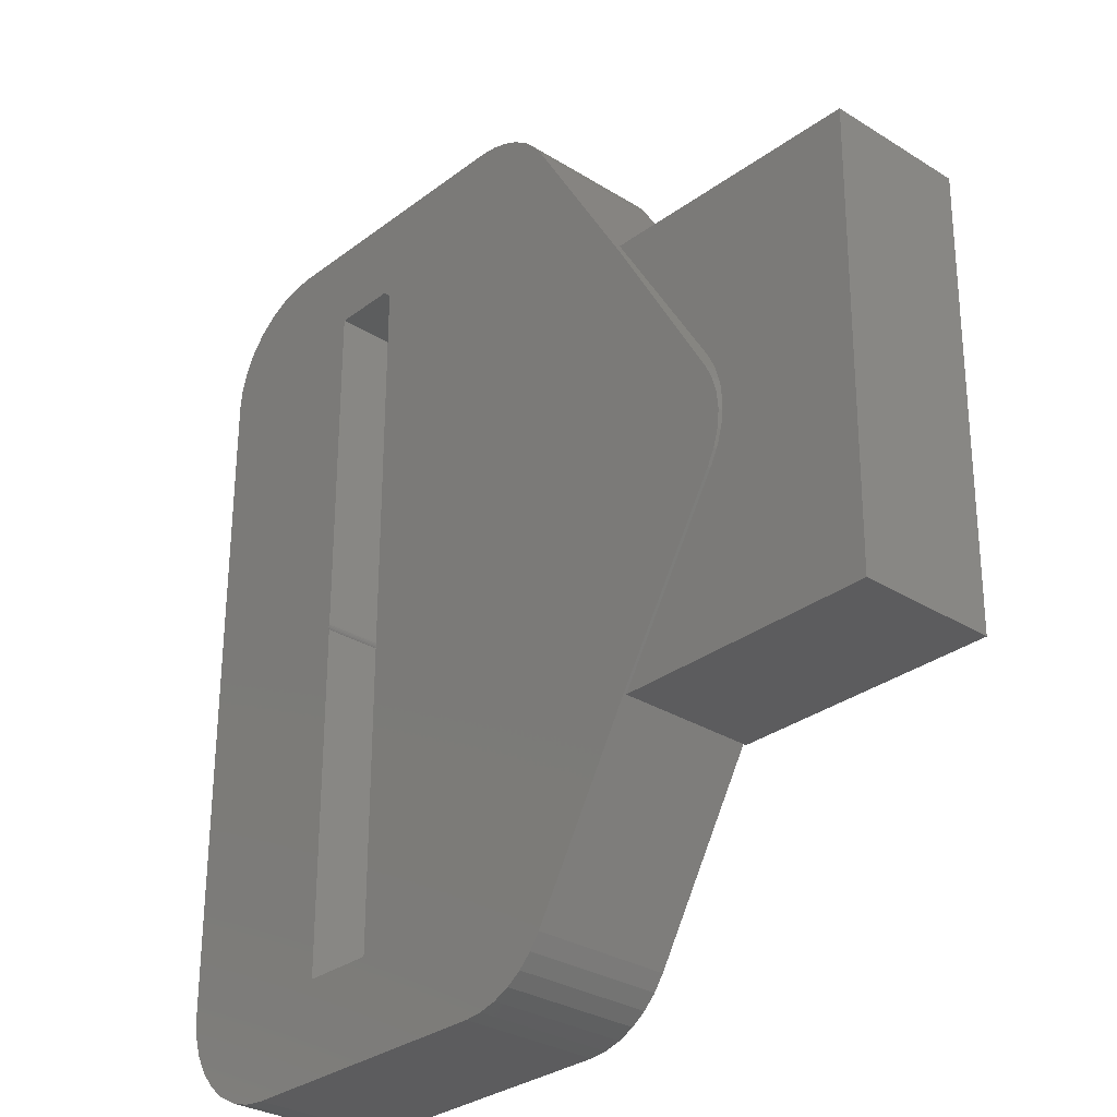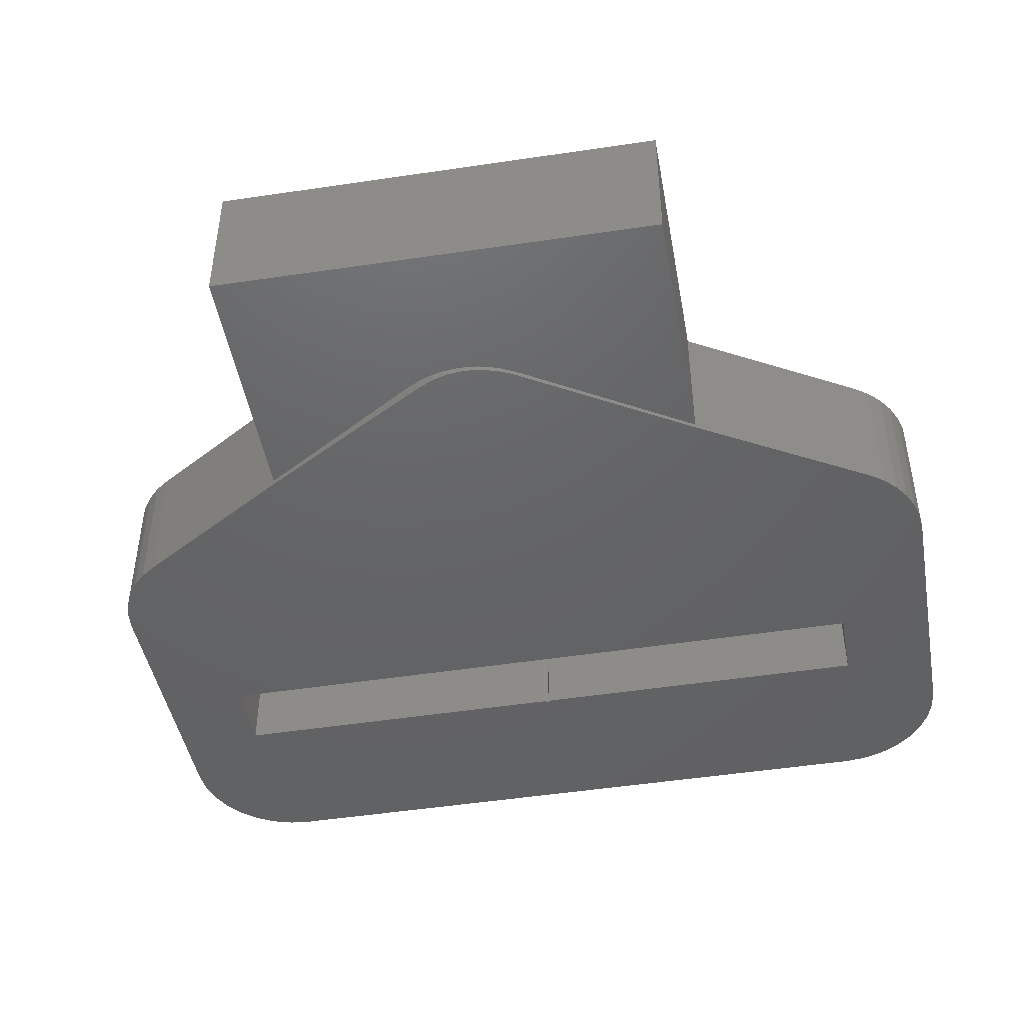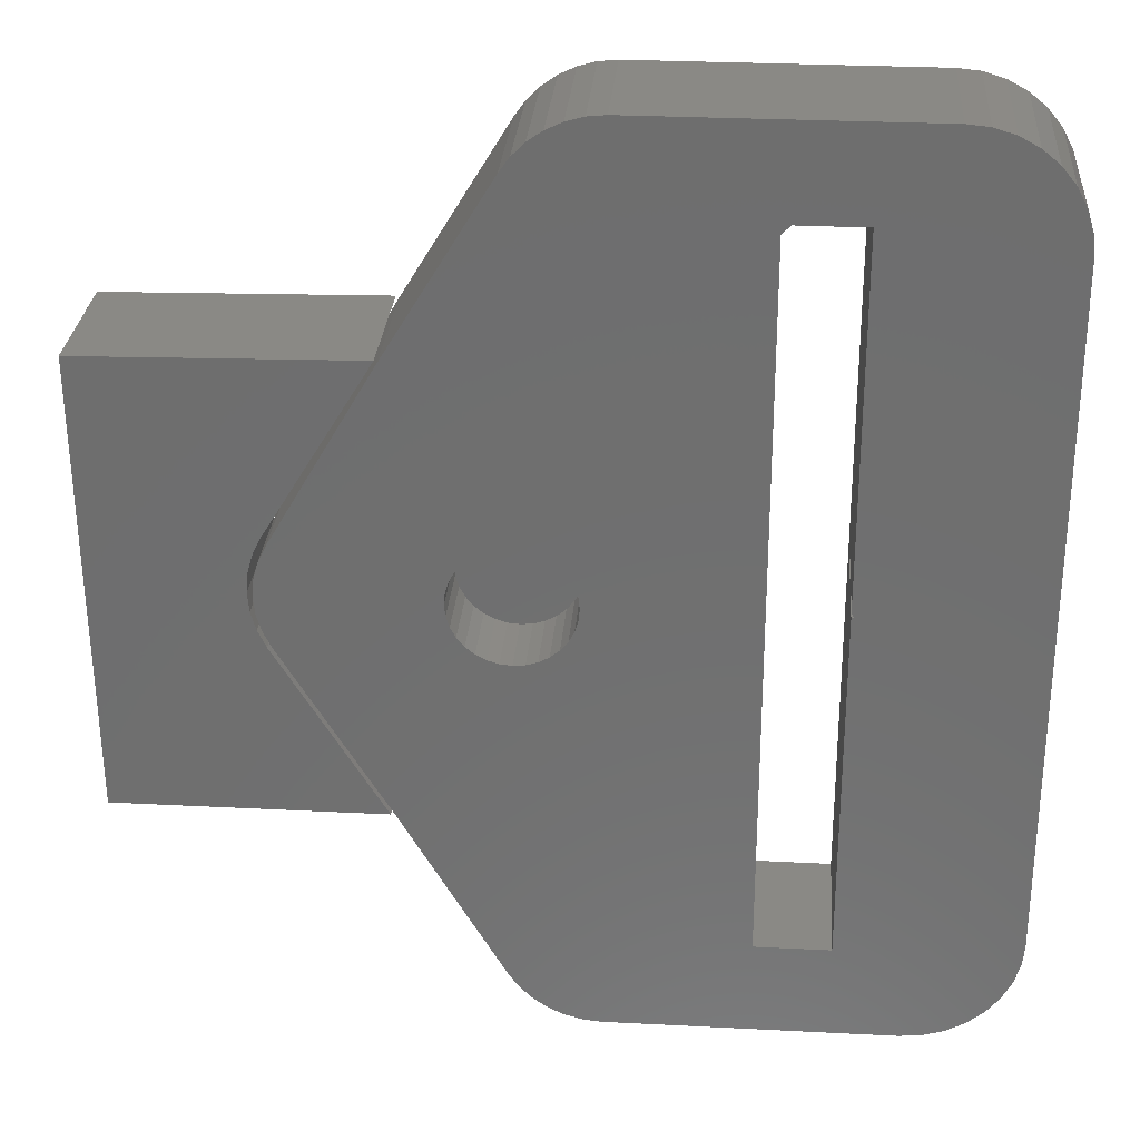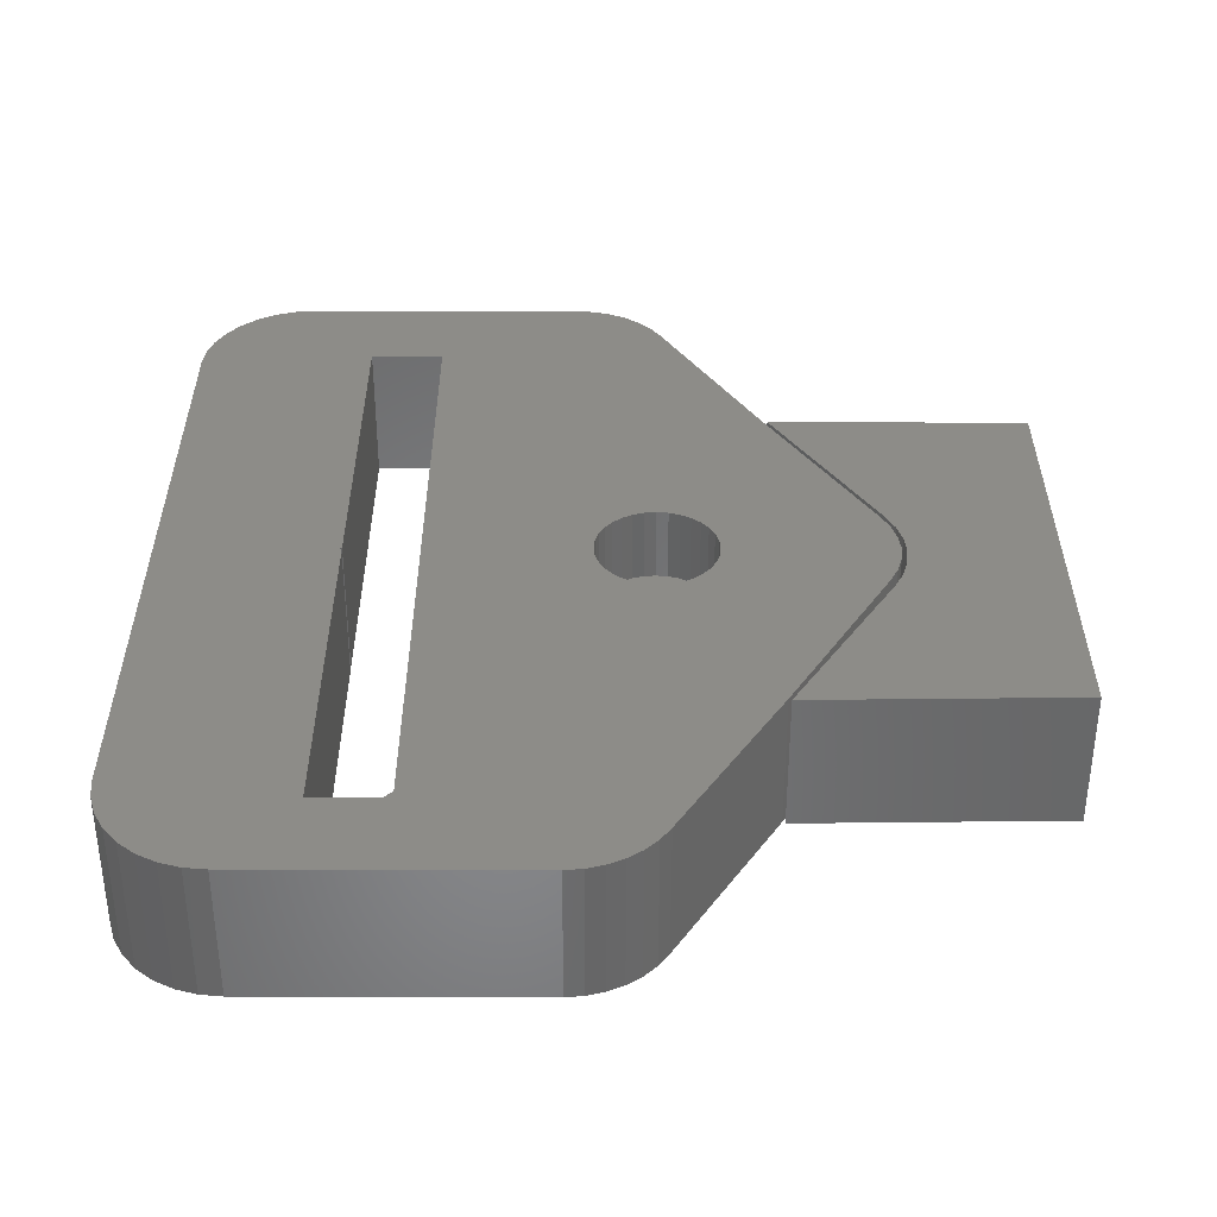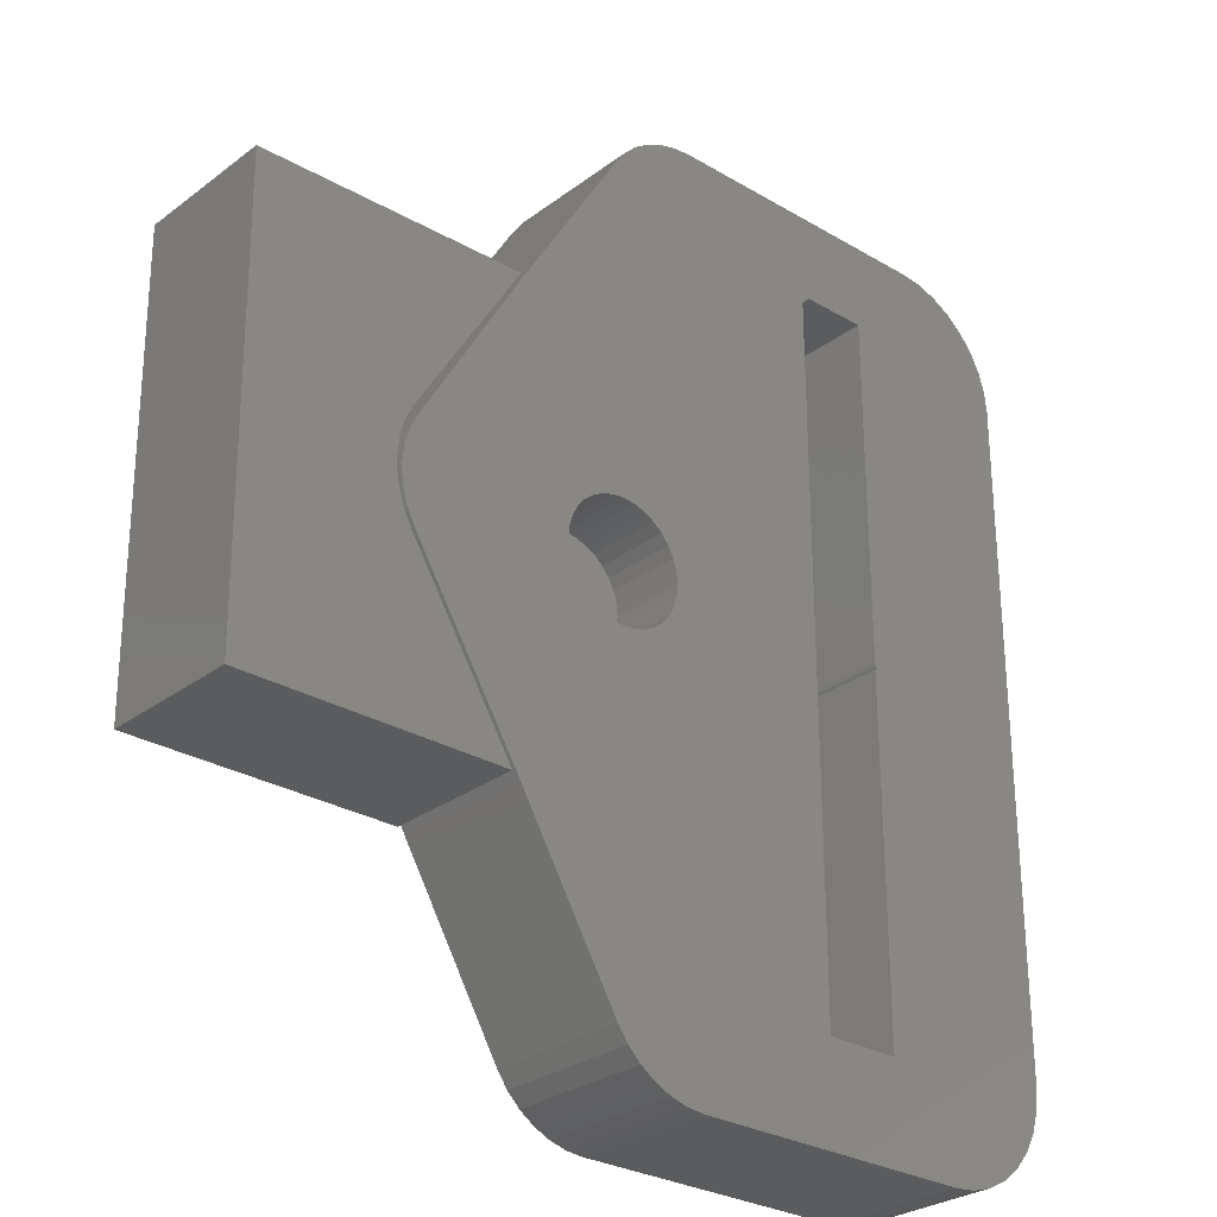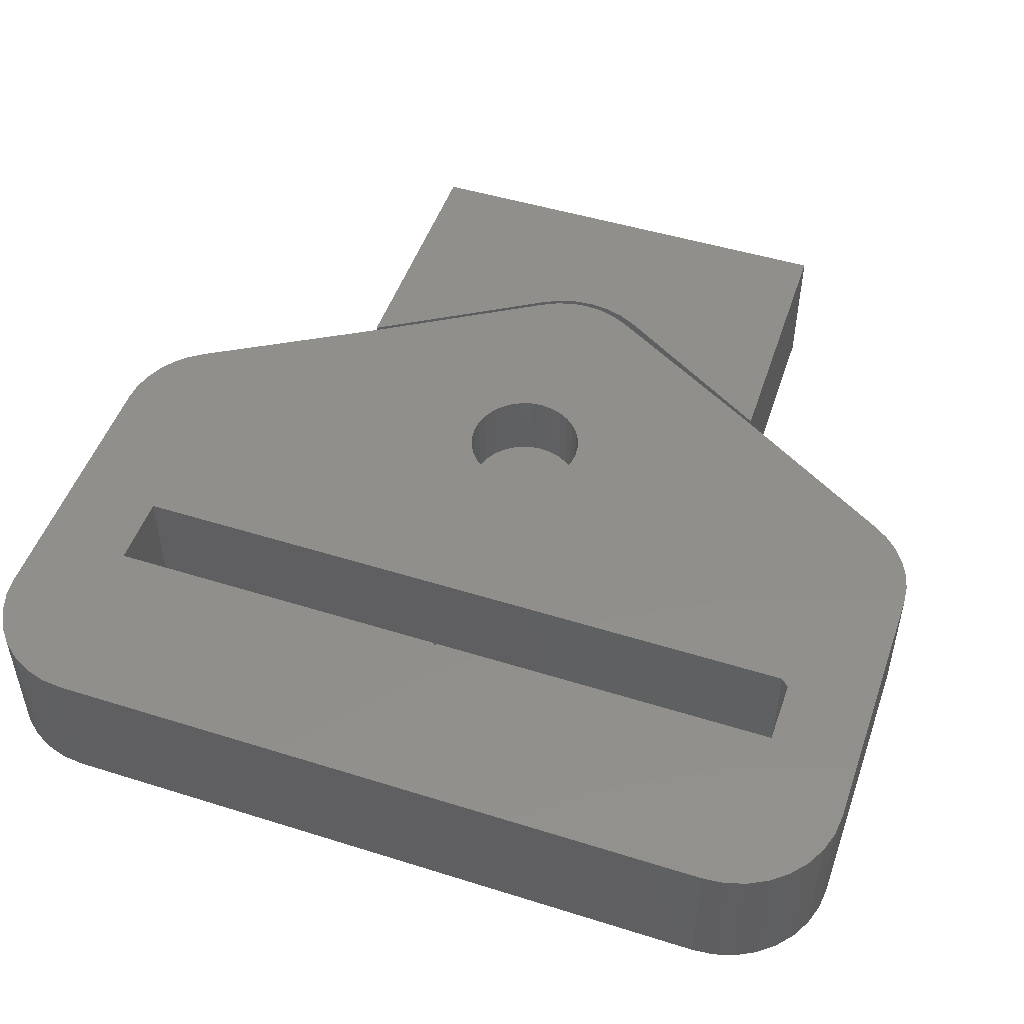
<metadata>
{"format":"stl","ext":"stl","renderer":"f3d","projection":"perspective","resolution":1024,"background":"white","views":[{"elev":-30.0,"azim":47.7,"up":"+Z"},{"elev":-45.6,"azim":100.3,"up":"+Y"},{"elev":28.6,"azim":-175.6,"up":"+Z"},{"elev":36.0,"azim":0.2,"up":"+Y"},{"elev":-28.3,"azim":138.3,"up":"+Z"},{"elev":50.0,"azim":-70.9,"up":"+Y"}]}
</metadata>
<code>
# stl→obj: 194 verts, 384 faces
v -0.3054 4.649e-17 -0.3901
v -0.3028 4.965e-17 -0.05641
v -0.2956 4.833e-17 -0.3762
v -0.1978 6.131e-17 -0.2085
v -0.3028 4.965e-17 0.05641
v -0.3054 5e-17 0.3913
v -0.2956 5.044e-17 0.3775
v -0.09233 7.927e-17 0.03355
v -0.2559 5.486e-17 0.03134
v -0.2629 5.408e-17 0.03989
v -0.2507 5.544e-17 0.02159
v -0.08778 9.262e-17 -0.01664
v -0.2507 5.544e-17 -0.02159
v -0.2475 5.579e-17 -0.01101
v -0.09248 9.12e-17 -0.0327
v -0.2559 5.486e-17 -0.03134
v -0.2629 5.408e-17 -0.03989
v -0.5123 2.639e-17 0.3347
v -0.5201 2.552e-17 0.3425
v -0.3138 4.843e-17 0.05533
v -0.3244 4.725e-17 0.05212
v -0.3341 4.617e-17 0.04691
v -0.3427 4.522e-17 0.03989
v -0.3497 4.444e-17 0.03134
v -0.3549 4.386e-17 0.02159
v -0.3581 4.351e-17 0.01101
v -0.3592 1.701e-17 -1.53e-17
v -0.3581 4.351e-17 -0.01101
v -0.3549 4.386e-17 -0.02159
v -0.5123 2.639e-17 -0.3343
v -0.09992 7.217e-17 -0.0477
v -0.2812 5.205e-17 -0.05212
v -0.2715 5.313e-17 -0.04691
v -0.2918 5.087e-17 -0.05533
v -0.75 2.237e-18 -0.3203
v -0.5848 1.834e-17 0.002025
v -0.5822 1.863e-17 0.001234
v -0.5822 1.863e-17 -0.3343
v -0.748 1.325e-18 -0.3408
v -0.1978 6.131e-17 0.2167
v -0.2812 5.205e-17 0.05212
v -0.2918 5.087e-17 0.05533
v -0.09992 7.843e-17 0.04893
v -0.2715 5.313e-17 0.04691
v -0.3795 4.113e-17 -0.4252
v -0.6451 8.057e-18 -0.4252
v -0.6656 5.898e-18 -0.4231
v -0.6853 4.046e-18 -0.4172
v -0.7034 2.571e-18 -0.4075
v -0.7193 1.531e-18 -0.3945
v -0.7323 9.651e-19 -0.3786
v -0.742 8.956e-19 -0.3604
v -0.3497 4.444e-17 -0.03134
v -0.3427 4.522e-17 -0.03989
v -0.3341 4.617e-17 -0.04691
v -0.3244 4.725e-17 -0.05212
v -0.3138 4.843e-17 -0.05533
v -0.3173 4.45e-17 -0.402
v -0.3311 4.242e-17 -0.4118
v -0.3464 4.032e-17 -0.419
v -0.3627 3.826e-17 -0.4235
v -0.5822 1.863e-17 0.3425
v -0.5822 1.863e-17 0.007812
v -0.75 2.237e-18 0.3215
v -0.748 2.461e-18 0.342
v -0.742 3.123e-18 0.3617
v -0.7323 4.199e-18 0.3798
v -0.7193 5.646e-18 0.3957
v -0.7034 7.41e-18 0.4087
v -0.6853 9.423e-18 0.4184
v -0.6656 1.161e-17 0.4244
v -0.6451 1.164e-17 0.4264
v -0.3795 4.177e-17 0.4264
v -0.3627 4.364e-17 0.4247
v -0.3464 4.545e-17 0.4202
v -0.3311 4.714e-17 0.413
v -0.3173 4.868e-17 0.4032
v -0.5823 1.861e-17 0.006515
v -0.5827 1.858e-17 0.005253
v -0.5832 1.852e-17 0.004063
v -0.5839 1.844e-17 0.002977
v -0.08762 7.979e-17 0.01707
v -0.08596 9.374e-17 3.874e-07
v -0.2475 5.579e-17 0.01101
v -0.2464 1.075e-17 2.357e-17
v -0.3028 -0.07031 -0.05641
v -0.3138 -0.07031 -0.05533
v -0.3244 -0.07031 -0.05212
v -0.3341 -0.07031 -0.04691
v -0.3427 -0.07031 -0.03989
v -0.3497 -0.07031 -0.03134
v -0.3549 -0.07031 -0.02159
v -0.3581 -0.07031 -0.01101
v -0.3592 -0.07031 -1.53e-17
v -0.2918 -0.07031 -0.05533
v -0.2812 -0.07031 -0.05212
v -0.2715 -0.07031 -0.04691
v -0.2629 -0.07031 -0.03989
v -0.2559 -0.07031 -0.03134
v -0.2507 -0.07031 -0.02159
v -0.2475 -0.07031 -0.01101
v -0.2464 -0.07031 -1.481e-18
v -0.3028 -0.07031 0.05641
v -0.2918 -0.07031 0.05533
v -0.2812 -0.07031 0.05212
v -0.2715 -0.07031 0.04691
v -0.2629 -0.07031 0.03989
v -0.2559 -0.07031 0.03134
v -0.2507 -0.07031 0.02159
v -0.2475 -0.07031 0.01101
v -0.3138 -0.07031 0.05533
v -0.3244 -0.07031 0.05212
v -0.3341 -0.07031 0.04691
v -0.3427 -0.07031 0.03989
v -0.3497 -0.07031 0.03134
v -0.3549 -0.07031 0.02159
v -0.3581 -0.07031 0.01101
v 0.05345 -0.1328 -0.2109
v -0.08141 -0.1328 0.003906
v -0.08305 -0.1328 -0.01421
v -0.0879 -0.1328 -0.03173
v -0.09581 -0.1328 -0.04811
v -0.1953 -0.1328 -0.2109
v 0.05798 -0.1328 0.2142
v -0.1953 -0.1328 0.2188
v -0.09581 -0.1328 0.05592
v -0.0879 -0.1328 0.03955
v -0.08305 -0.1328 0.02202
v 0.05345 1.381e-17 -0.2109
v -0.1953 0 -0.2109
v -0.09581 1.581e-17 -0.04811
v -0.0879 1.716e-17 -0.03173
v -0.08305 1.84e-17 -0.01421
v -0.08141 1.949e-17 0.003906
v 0.05798 3.766e-17 0.2142
v -0.08305 2.041e-17 0.02202
v -0.0879 2.111e-17 0.03955
v -0.09581 2.034e-17 0.05592
v -0.1953 2.385e-17 0.2188
v -0.5201 -0.1328 0.3425
v -0.5123 -0.1328 0.3347
v -0.75 -0.1328 0.3215
v -0.748 -0.1328 0.342
v -0.742 -0.1328 0.3617
v -0.7323 -0.1328 0.3798
v -0.7193 -0.1328 0.3957
v -0.7034 -0.1328 0.4087
v -0.6853 -0.1328 0.4184
v -0.6656 -0.1328 0.4244
v -0.6451 -0.1328 0.4264
v -0.75 -0.1328 -0.3203
v -0.748 -0.1328 -0.3408
v -0.5822 -0.1328 -0.3343
v -0.5822 -0.1328 0.001234
v -0.5848 -0.1328 0.002025
v -0.2956 -0.1328 0.3775
v -0.3054 -0.1328 0.3913
v -0.3173 -0.1328 0.4032
v -0.3311 -0.1328 0.413
v -0.3464 -0.1328 0.4202
v -0.3627 -0.1328 0.4247
v -0.3795 -0.1328 0.4264
v -0.1978 -0.1328 0.2167
v -0.742 -0.1328 -0.3604
v -0.7323 -0.1328 -0.3786
v -0.7193 -0.1328 -0.3945
v -0.7034 -0.1328 -0.4075
v -0.6853 -0.1328 -0.4172
v -0.6656 -0.1328 -0.4231
v -0.6451 -0.1328 -0.4252
v -0.3795 -0.1328 -0.4252
v -0.5123 -0.1328 -0.3343
v -0.3627 -0.1328 -0.4235
v -0.3464 -0.1328 -0.419
v -0.3311 -0.1328 -0.4118
v -0.3173 -0.1328 -0.402
v -0.3054 -0.1328 -0.3901
v -0.2956 -0.1328 -0.3762
v -0.1978 -0.1328 -0.2085
v -0.09992 -0.1328 -0.0477
v -0.5822 -0.1328 0.3425
v -0.5822 -0.1328 0.007812
v -0.5839 -0.1328 0.002977
v -0.5832 -0.1328 0.004063
v -0.5827 -0.1328 0.005253
v -0.5823 -0.1328 0.006515
v -0.09248 -0.1328 -0.0327
v -0.08778 -0.1328 -0.01664
v -0.08596 -0.1328 3.874e-07
v -0.08762 -0.1328 0.01707
v -0.09233 -0.1328 0.03355
v -0.09992 -0.1328 0.04893
v -0.5858 1.823e-17 0.001234
v -0.5858 -0.1328 0.001234
f 1 2 3
f 2 4 3
f 5 6 7
f 8 9 10
f 11 9 8
f 12 13 14
f 13 12 15
f 16 13 15
f 17 16 15
f 18 19 6
f 18 6 5
f 18 5 20
f 18 20 21
f 18 21 22
f 18 22 23
f 18 23 24
f 18 24 25
f 18 25 26
f 18 26 27
f 18 27 28
f 18 28 29
f 18 29 30
f 31 32 33
f 31 33 17
f 31 17 15
f 4 2 34
f 4 34 32
f 4 32 31
f 35 36 37
f 35 37 38
f 35 38 39
f 40 41 42
f 40 42 5
f 40 5 7
f 43 8 10
f 43 10 44
f 43 44 41
f 43 41 40
f 38 30 45
f 38 45 46
f 38 46 47
f 38 47 48
f 38 48 49
f 38 49 50
f 38 50 51
f 38 51 52
f 38 52 39
f 30 29 53
f 30 53 54
f 30 54 55
f 30 55 56
f 30 56 57
f 30 57 2
f 30 2 1
f 30 1 58
f 30 58 59
f 30 59 60
f 30 60 61
f 30 61 45
f 62 63 64
f 62 64 65
f 62 65 66
f 62 66 67
f 62 67 68
f 62 68 69
f 62 69 70
f 62 70 71
f 62 71 72
f 62 72 73
f 62 73 19
f 6 19 73
f 6 73 74
f 6 74 75
f 6 75 76
f 6 76 77
f 64 63 78
f 64 78 79
f 64 79 80
f 64 80 81
f 64 81 36
f 64 36 35
f 8 82 11
f 11 82 83
f 11 83 84
f 84 83 85
f 85 83 12
f 85 12 14
f 86 57 87
f 87 57 56
f 87 56 88
f 88 56 55
f 88 55 89
f 89 55 54
f 89 54 90
f 90 54 53
f 90 53 91
f 91 53 29
f 91 29 92
f 92 29 28
f 92 28 93
f 93 28 27
f 93 27 94
f 57 86 2
f 2 86 95
f 2 95 34
f 34 95 96
f 34 96 32
f 32 96 97
f 32 97 33
f 33 97 98
f 33 98 17
f 17 98 99
f 17 99 16
f 16 99 100
f 16 100 13
f 13 100 101
f 13 101 14
f 14 101 102
f 14 102 85
f 103 42 104
f 104 42 41
f 104 41 105
f 105 41 44
f 105 44 106
f 106 44 10
f 106 10 107
f 107 10 9
f 107 9 108
f 108 9 11
f 108 11 109
f 109 11 84
f 109 84 110
f 110 84 85
f 110 85 102
f 42 103 5
f 5 103 111
f 5 111 20
f 20 111 112
f 20 112 21
f 21 112 113
f 21 113 22
f 22 113 114
f 22 114 23
f 23 114 115
f 23 115 24
f 24 115 116
f 24 116 25
f 25 116 117
f 25 117 26
f 26 117 94
f 26 94 27
f 104 111 103
f 111 104 105
f 111 105 112
f 112 105 106
f 112 106 113
f 113 106 107
f 113 107 114
f 114 107 108
f 114 108 115
f 115 108 109
f 115 109 116
f 92 99 91
f 91 99 98
f 91 98 90
f 90 98 97
f 90 97 89
f 89 97 96
f 89 96 88
f 88 96 95
f 88 95 87
f 87 95 86
f 116 109 117
f 117 109 110
f 117 110 94
f 94 110 102
f 94 102 93
f 93 102 101
f 93 101 92
f 92 101 100
f 92 100 99
f 118 119 120
f 118 120 121
f 118 121 122
f 118 122 123
f 124 125 126
f 124 126 127
f 124 127 128
f 124 128 119
f 124 119 118
f 129 130 131
f 129 131 132
f 129 132 133
f 129 133 134
f 135 129 134
f 135 134 136
f 135 136 137
f 135 137 138
f 135 138 139
f 122 131 123
f 123 131 130
f 134 128 136
f 136 128 127
f 136 127 137
f 137 127 126
f 137 126 138
f 128 134 119
f 119 134 133
f 119 133 120
f 120 133 132
f 120 132 121
f 121 132 131
f 121 131 122
f 125 139 126
f 126 139 138
f 124 135 125
f 125 135 139
f 118 129 124
f 124 129 135
f 123 130 118
f 118 130 129
f 19 18 140
f 140 18 141
f 64 142 65
f 65 142 143
f 65 143 66
f 66 143 144
f 66 144 67
f 67 144 145
f 67 145 68
f 68 145 146
f 68 146 69
f 69 146 147
f 69 147 70
f 70 147 148
f 70 148 71
f 71 148 149
f 71 149 72
f 72 149 150
f 142 64 151
f 151 64 35
f 151 152 153
f 151 153 154
f 151 154 155
f 156 157 158
f 156 158 159
f 156 159 160
f 156 160 161
f 156 161 162
f 156 162 140
f 156 140 141
f 156 141 163
f 153 152 164
f 153 164 165
f 153 165 166
f 153 166 167
f 153 167 168
f 153 168 169
f 153 169 170
f 153 170 171
f 153 171 172
f 172 171 173
f 172 173 174
f 172 174 175
f 172 175 176
f 172 176 177
f 172 177 178
f 172 178 179
f 172 179 180
f 181 140 162
f 181 162 150
f 181 150 149
f 181 149 148
f 181 148 147
f 181 147 146
f 181 146 145
f 181 145 144
f 181 144 143
f 181 143 142
f 181 142 182
f 142 151 155
f 142 155 183
f 142 183 184
f 142 184 185
f 142 185 186
f 142 186 182
f 141 172 180
f 141 180 187
f 141 187 188
f 141 188 189
f 141 189 190
f 141 190 191
f 141 191 192
f 141 192 163
f 141 18 172
f 172 18 30
f 43 192 8
f 8 192 191
f 8 191 82
f 82 191 190
f 82 190 83
f 83 190 189
f 179 4 180
f 180 4 31
f 178 3 179
f 179 3 4
f 3 178 1
f 1 178 177
f 1 177 58
f 58 177 176
f 58 176 59
f 59 176 175
f 59 175 60
f 60 175 174
f 60 174 61
f 61 174 173
f 61 173 45
f 45 173 171
f 153 38 154
f 154 38 37
f 30 38 172
f 172 38 153
f 170 46 171
f 171 46 45
f 46 170 47
f 47 170 169
f 47 169 48
f 48 169 168
f 48 168 49
f 49 168 167
f 49 167 50
f 50 167 166
f 50 166 51
f 51 166 165
f 51 165 52
f 52 165 164
f 52 164 39
f 39 164 152
f 39 152 35
f 35 152 151
f 83 189 12
f 12 189 188
f 12 188 15
f 15 188 187
f 15 187 31
f 31 187 180
f 193 194 36
f 36 194 155
f 36 155 37
f 37 155 154
f 63 182 78
f 78 182 186
f 78 186 79
f 79 186 185
f 79 185 80
f 80 185 184
f 80 184 81
f 81 184 183
f 81 183 36
f 36 183 155
f 36 155 193
f 193 155 194
f 62 19 181
f 181 19 140
f 182 63 181
f 181 63 62
f 162 73 150
f 150 73 72
f 73 162 74
f 74 162 161
f 74 161 75
f 75 161 160
f 75 160 76
f 76 160 159
f 76 159 77
f 77 159 158
f 77 158 6
f 6 158 157
f 6 157 7
f 7 157 156
f 163 40 156
f 156 40 7
f 192 43 163
f 163 43 40

</code>
